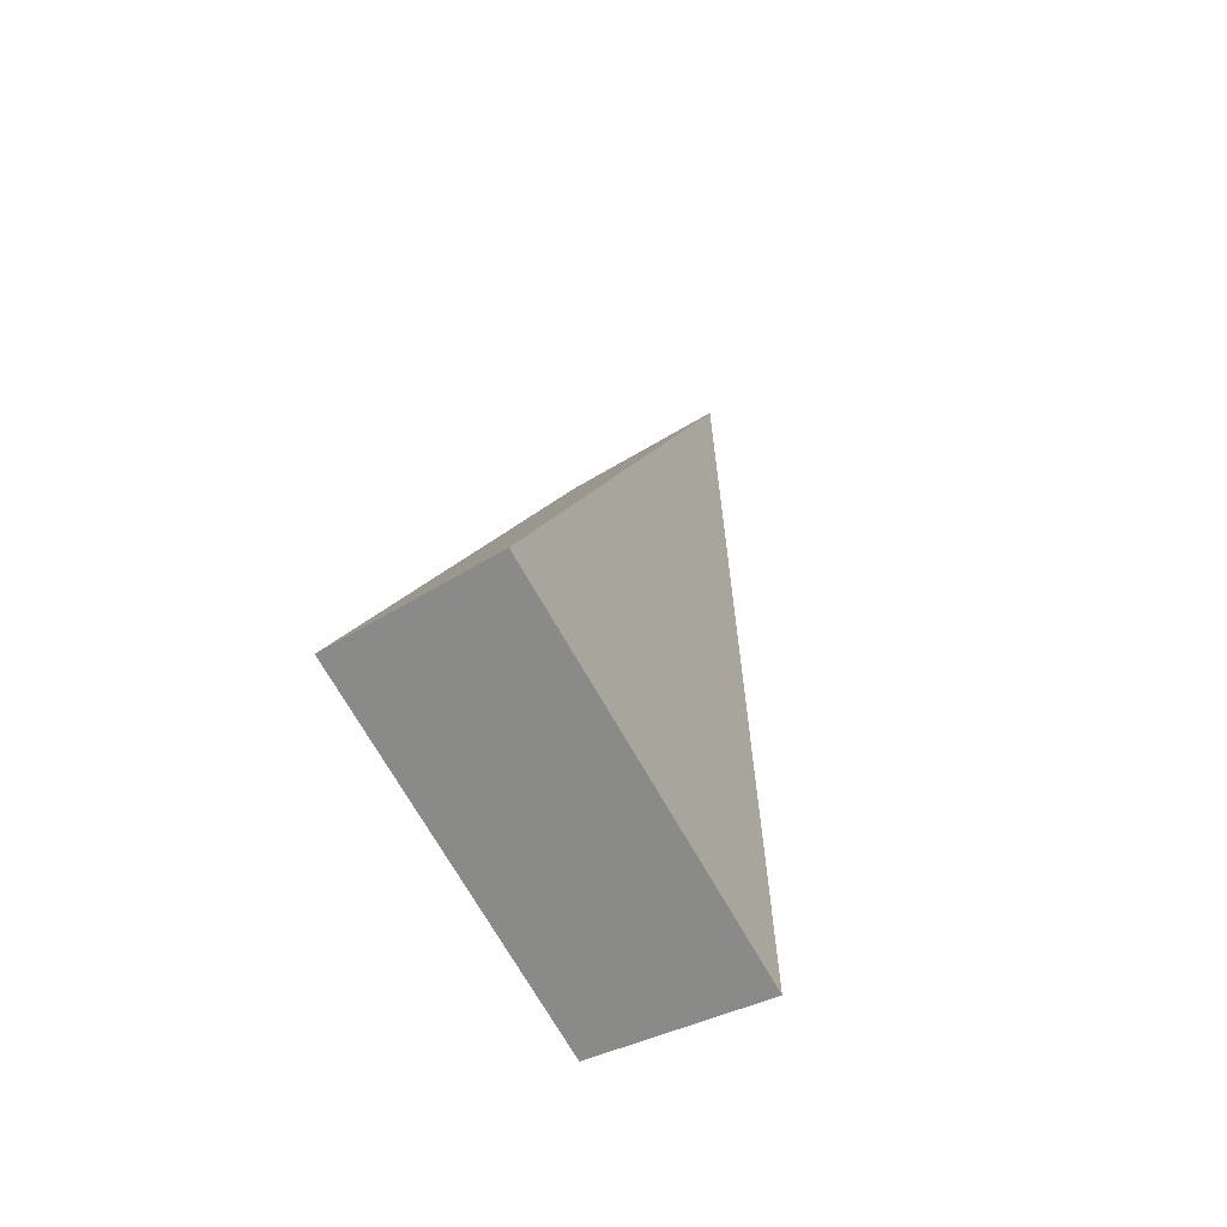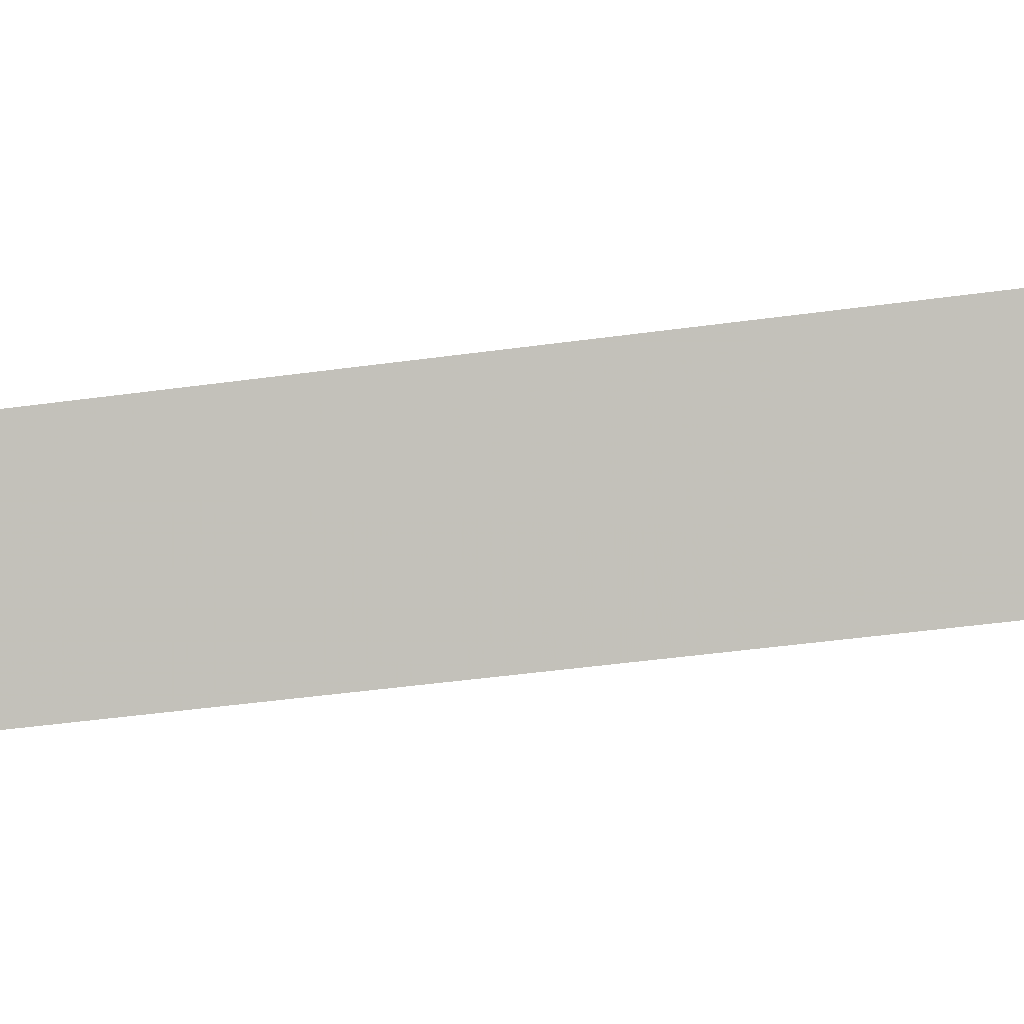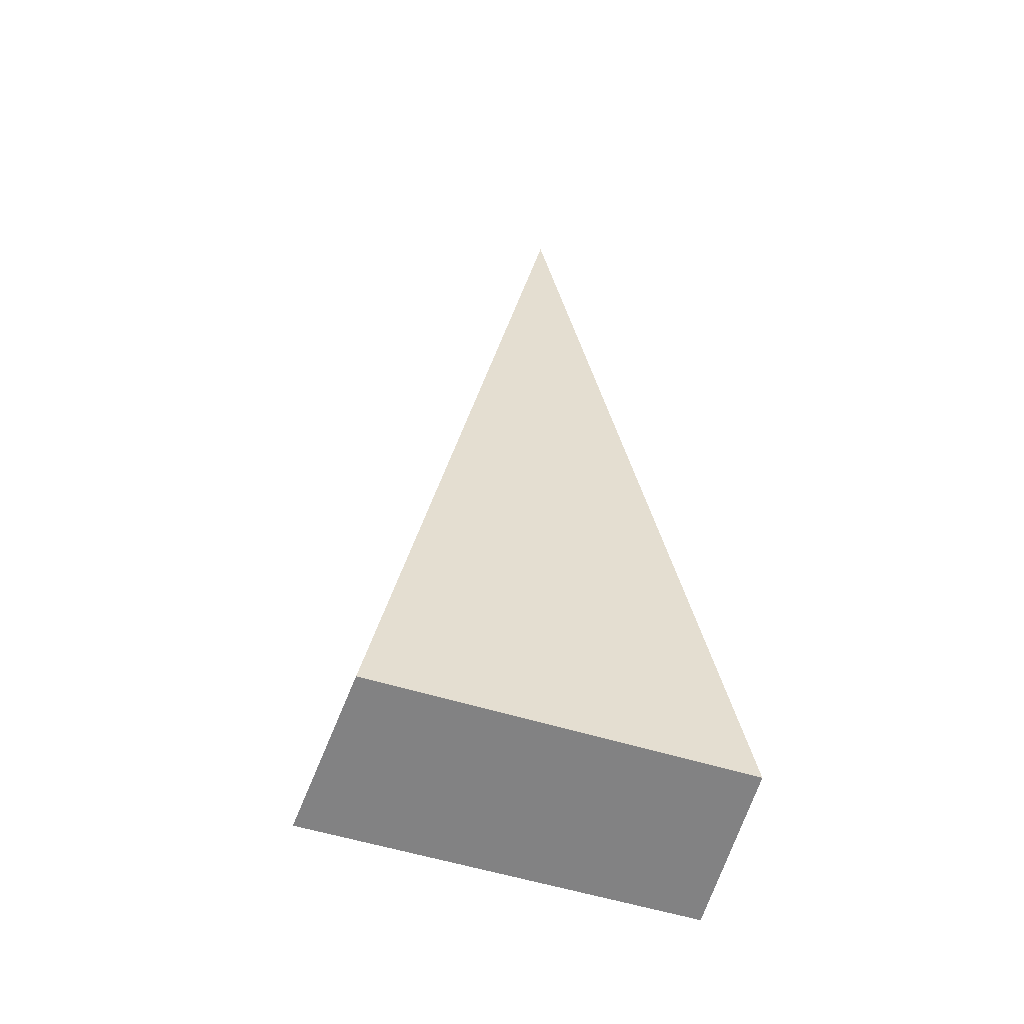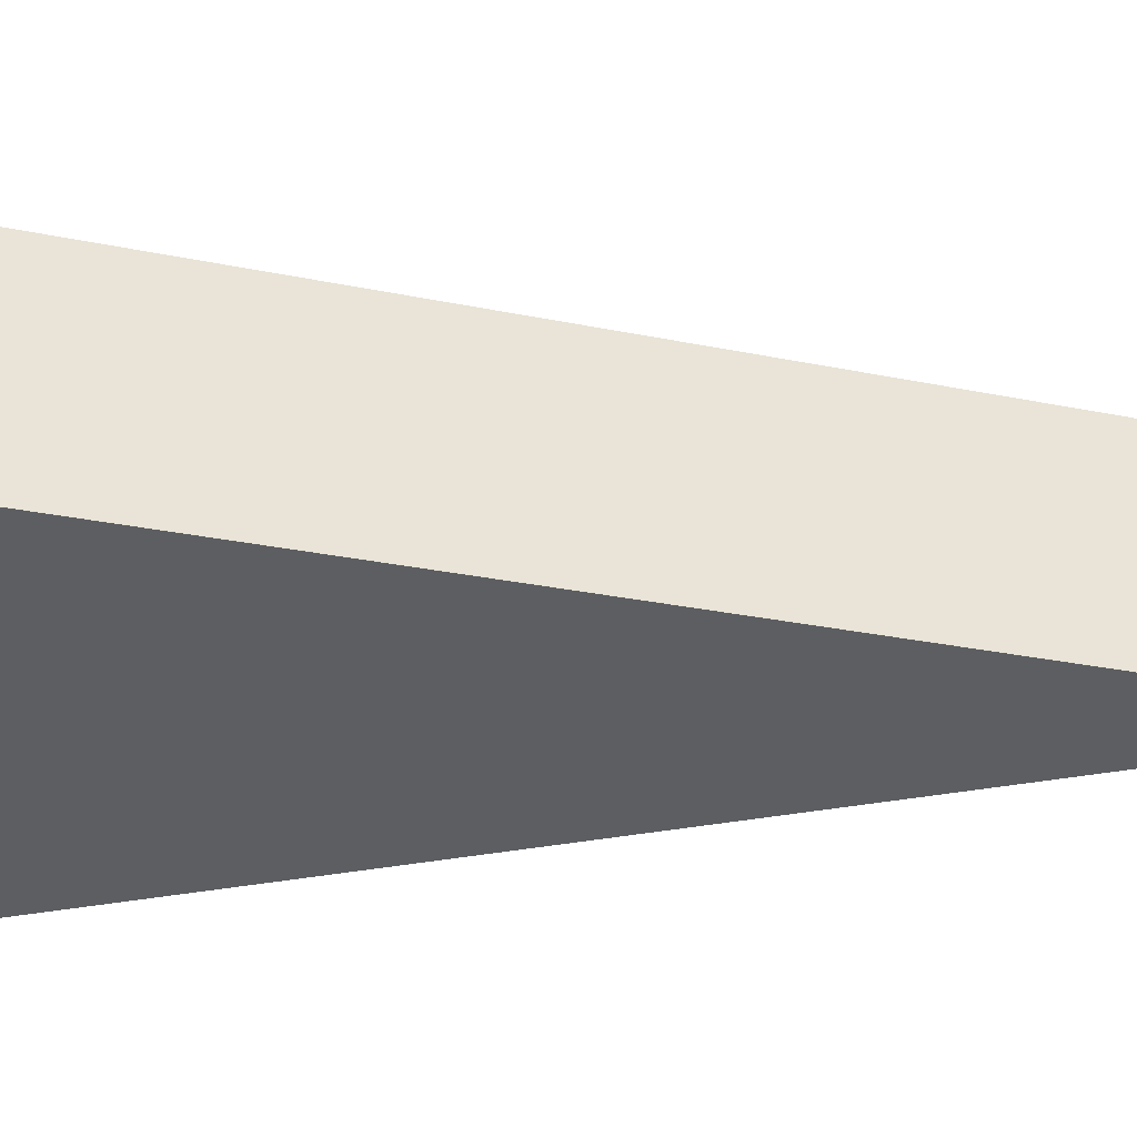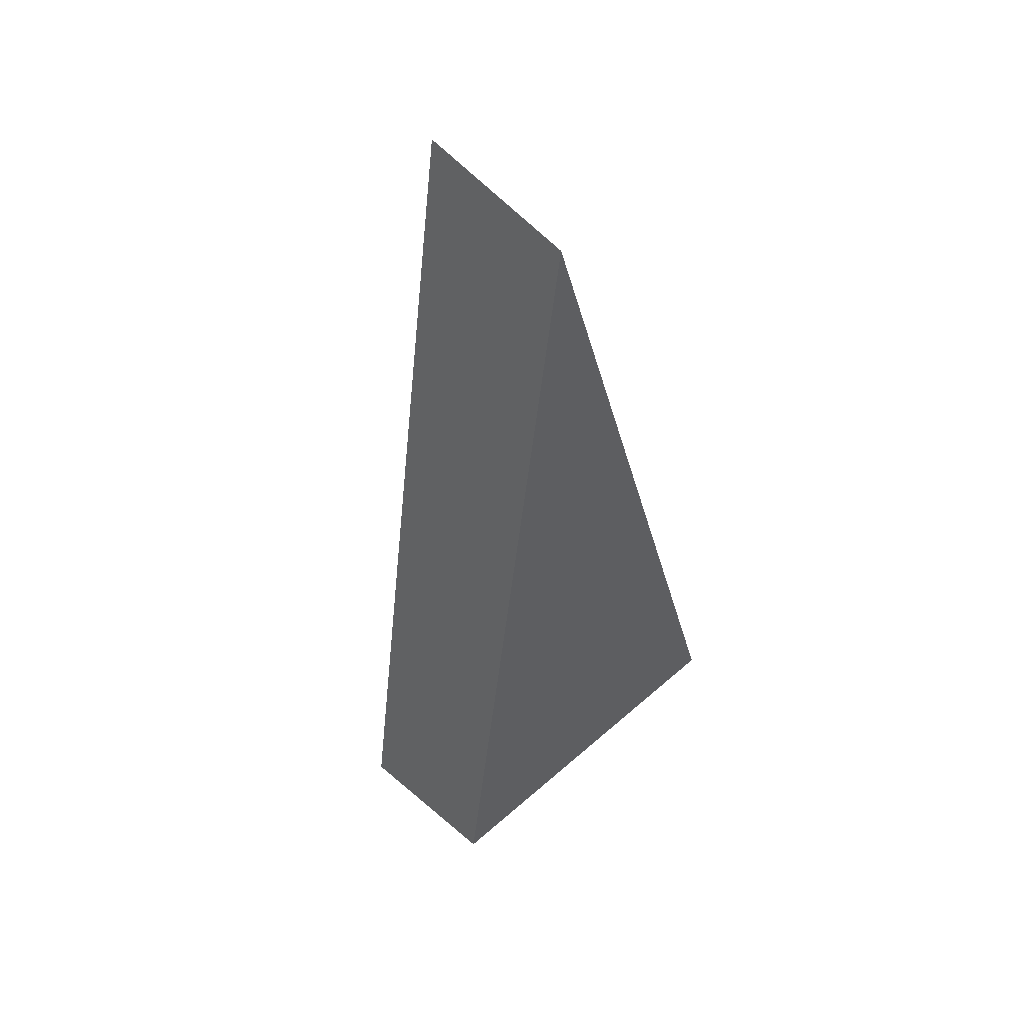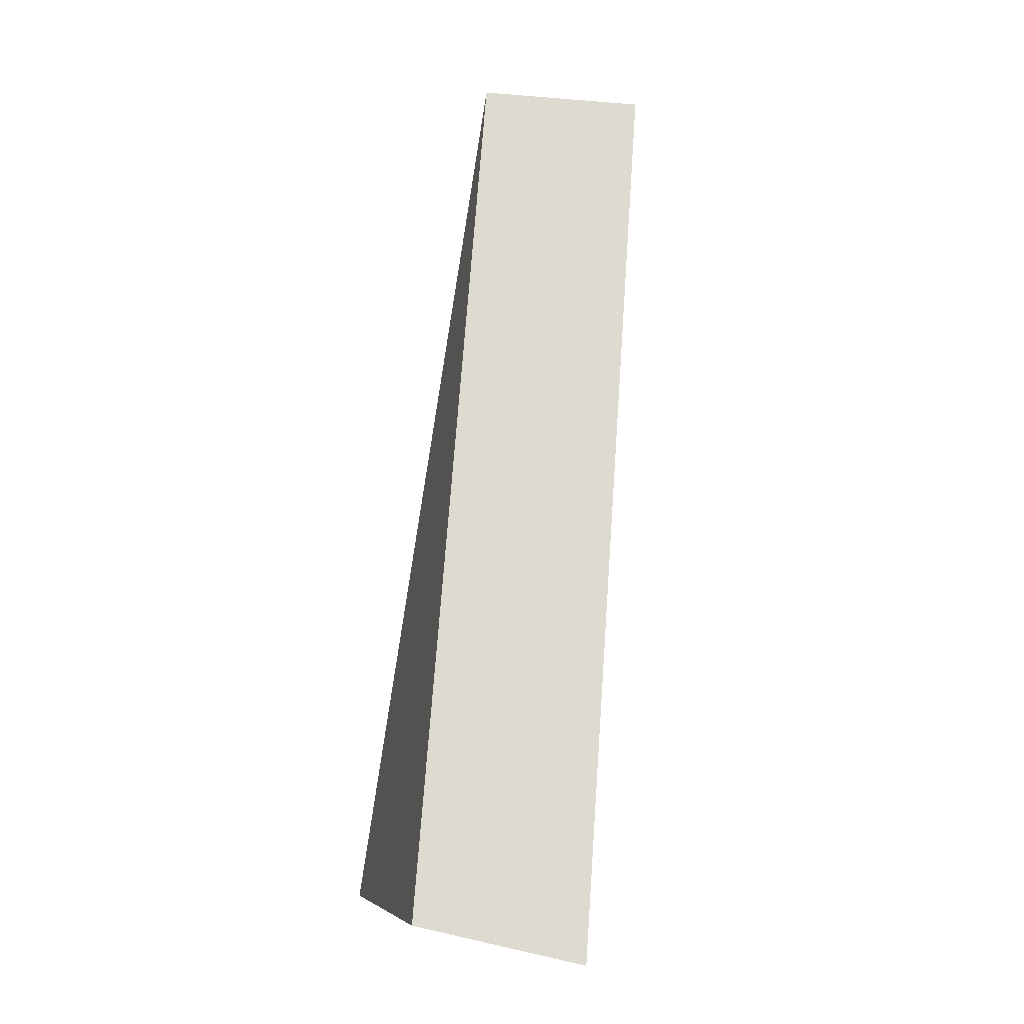
<metadata>
{"format":"obj","ext":"obj","renderer":"f3d","projection":"perspective","resolution":1024,"background":"white","views":[{"elev":-73.4,"azim":119.7,"up":"+Z"},{"elev":0.3,"azim":-69.5,"up":"+Y"},{"elev":-47.6,"azim":-18.9,"up":"+Z"},{"elev":-40.6,"azim":-96.5,"up":"+Y"},{"elev":59.9,"azim":-42.2,"up":"+Z"},{"elev":-9.0,"azim":77.9,"up":"+Z"}]}
</metadata>
<code>
v 2.12 0.1411 2.69
v 2.125 0.1411 2.689
v 2.123 0.1422 2.699
v 2.123 0.1441 2.699
v 2.123 0.1422 2.699
v 2.125 0.1411 2.689
v 2.125 0.1429 2.689
v 2.125 0.1429 2.689
v 2.125 0.1411 2.689
v 2.12 0.1411 2.69
v 2.12 0.1429 2.689
v 2.12 0.1429 2.689
v 2.12 0.1411 2.69
v 2.123 0.1422 2.699
v 2.123 0.1441 2.699
v 2.123 0.1441 2.699
v 2.125 0.1429 2.689
v 2.12 0.1429 2.689
f 1 2 3
f 4 5 6
f 4 6 7
f 8 9 10
f 8 10 11
f 12 13 14
f 12 14 15
f 16 17 18

</code>
